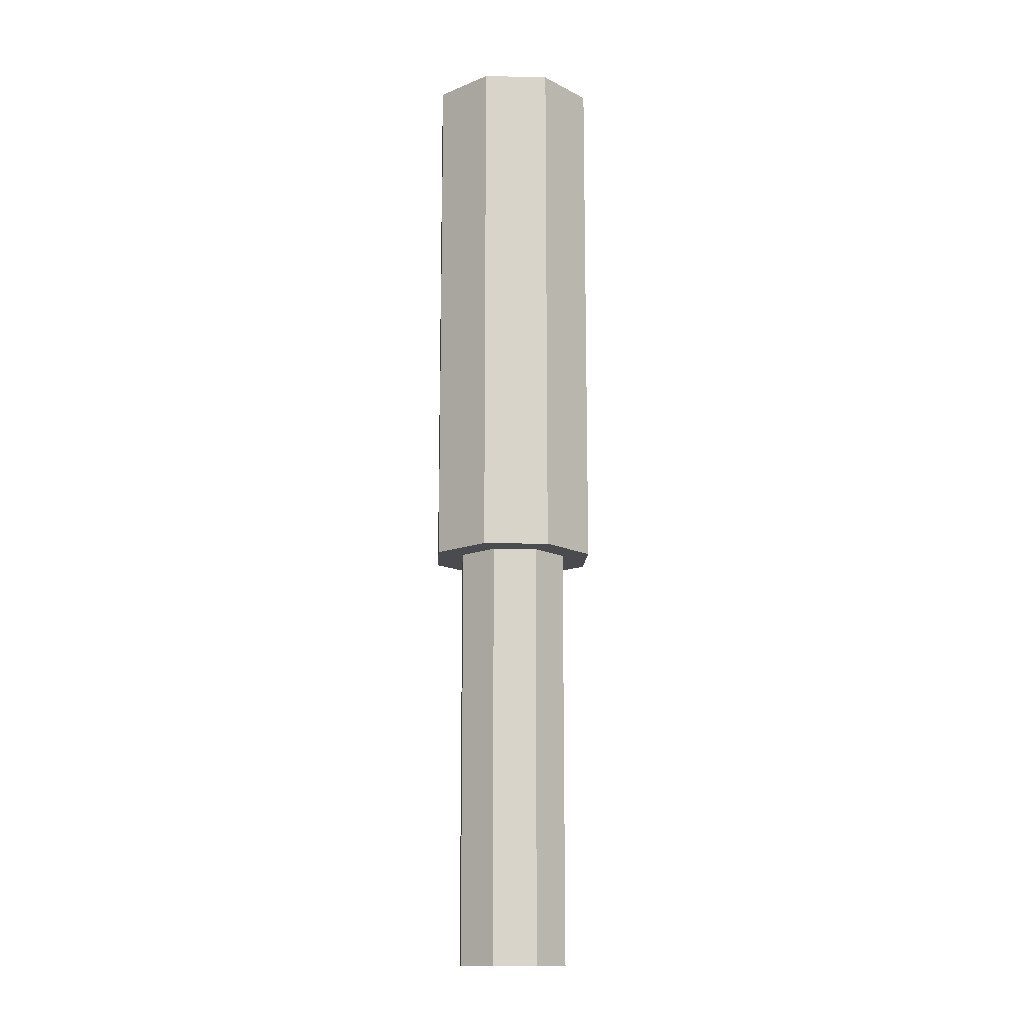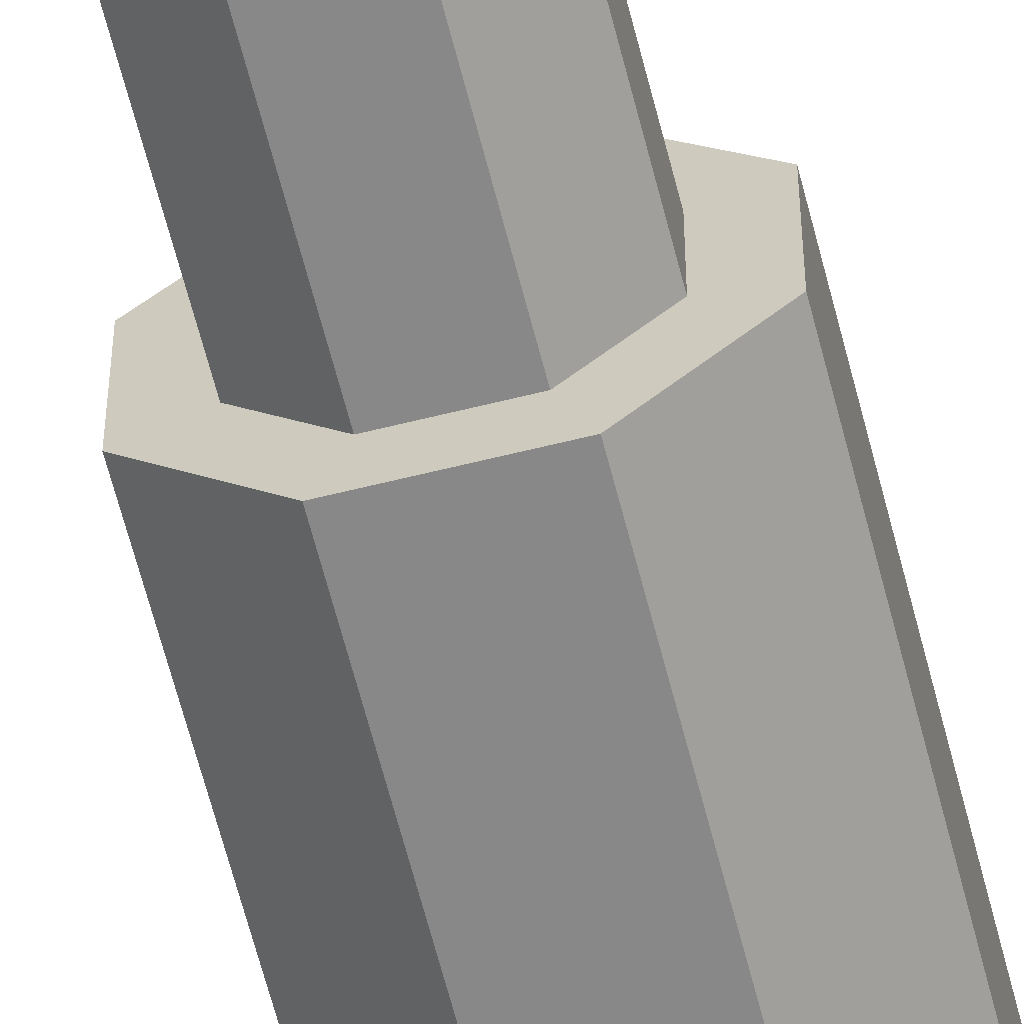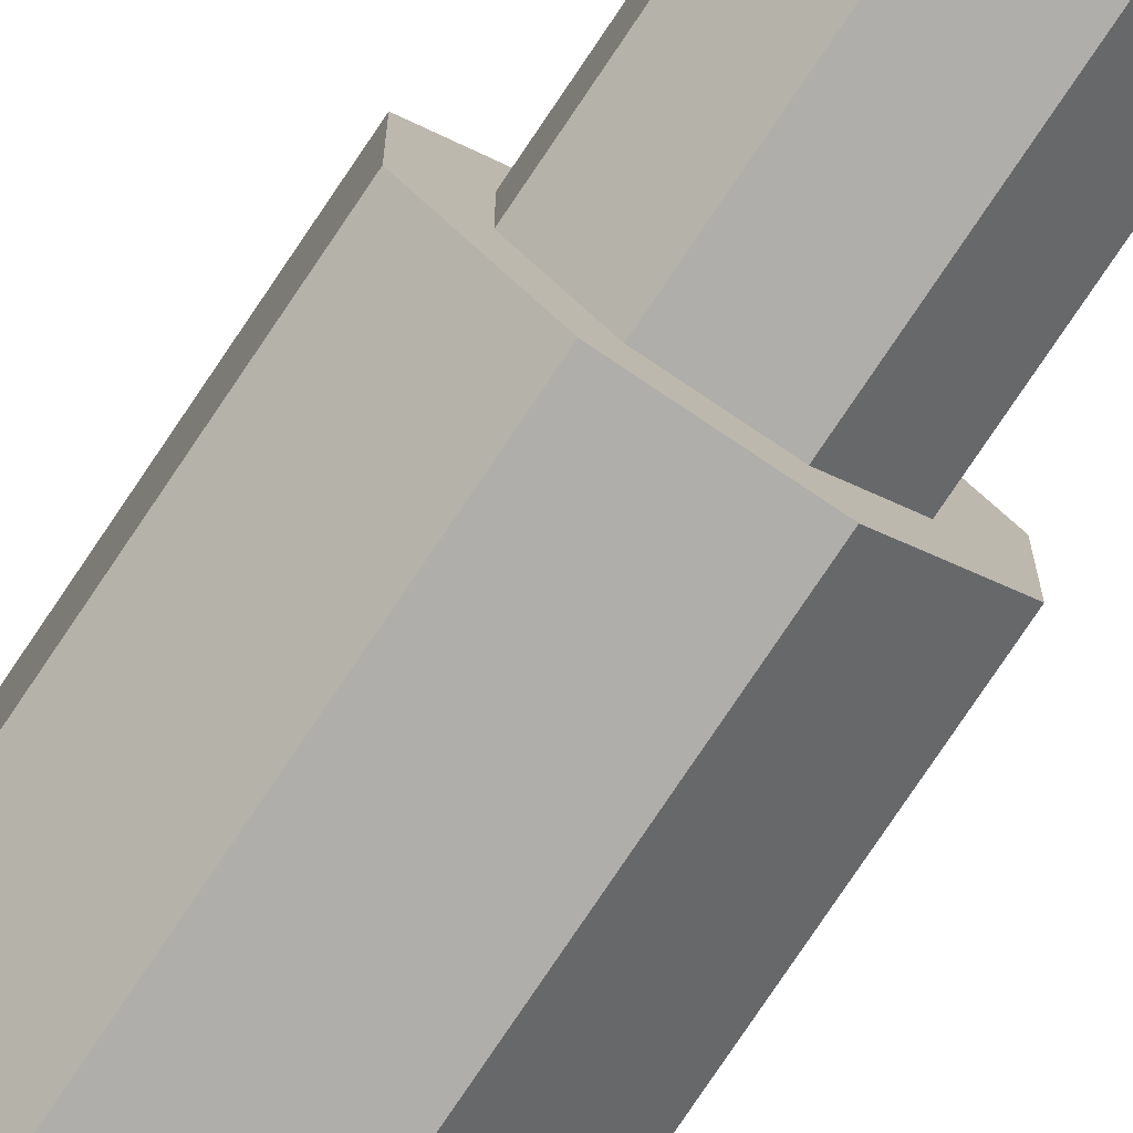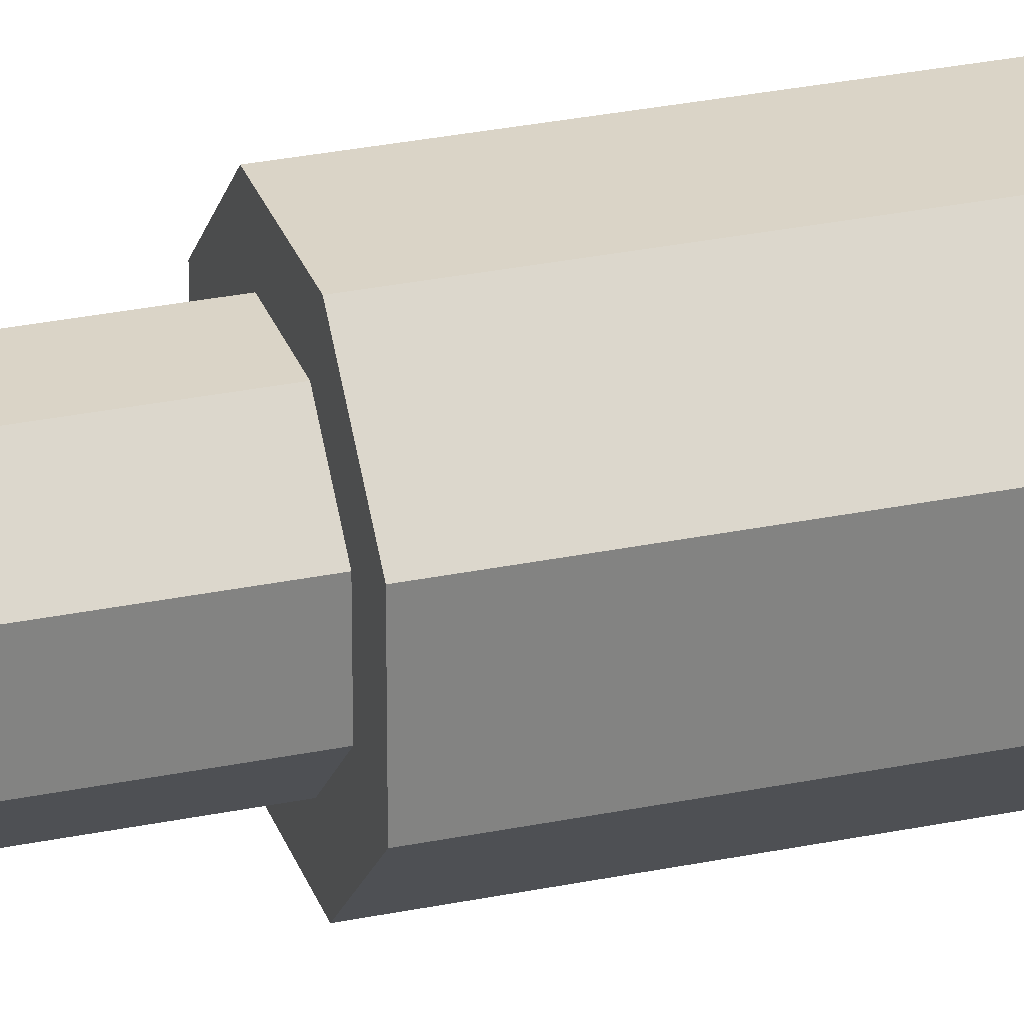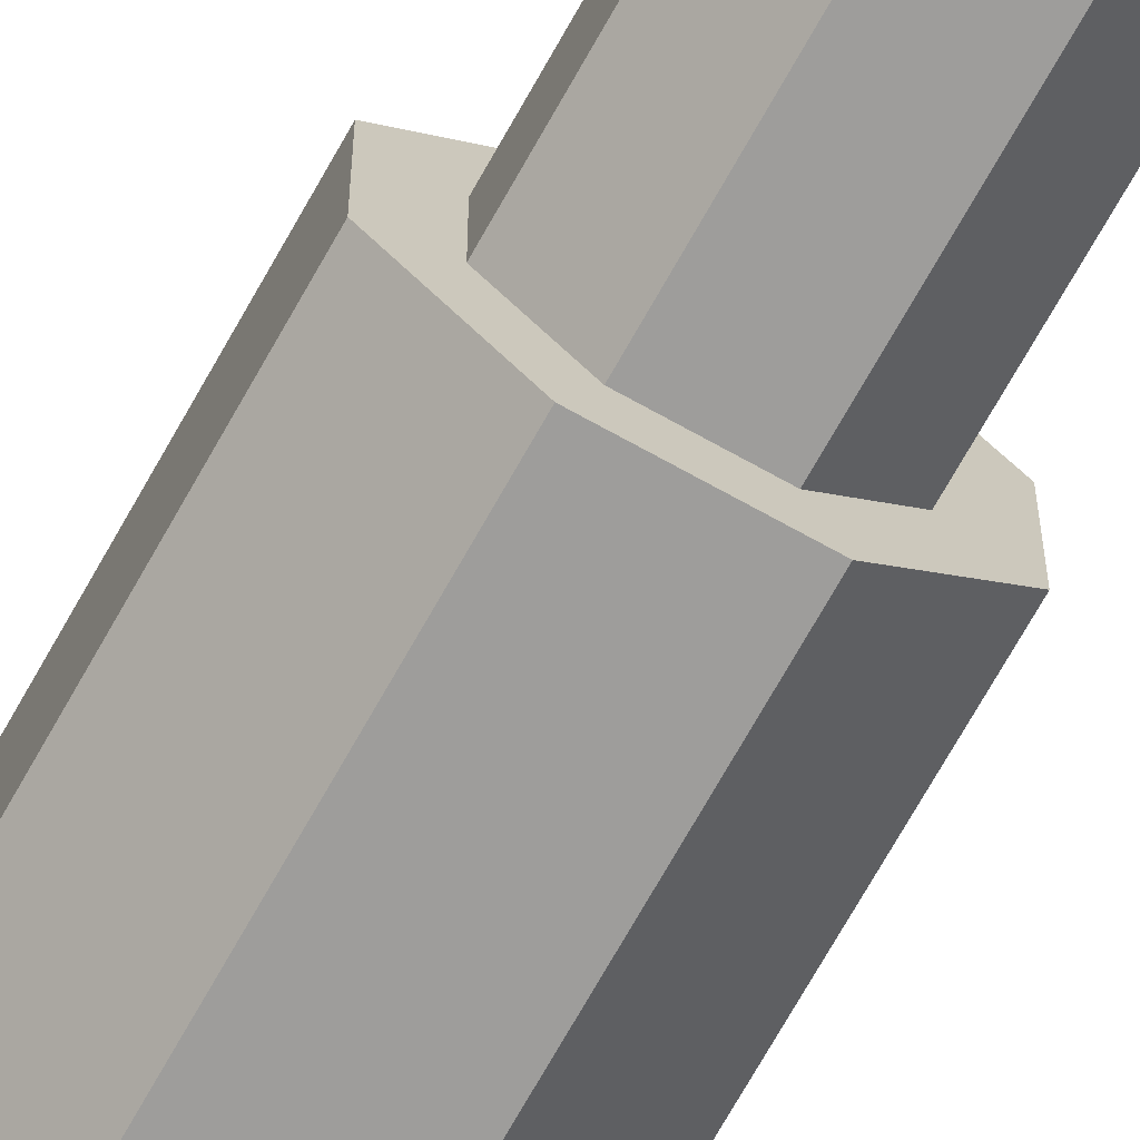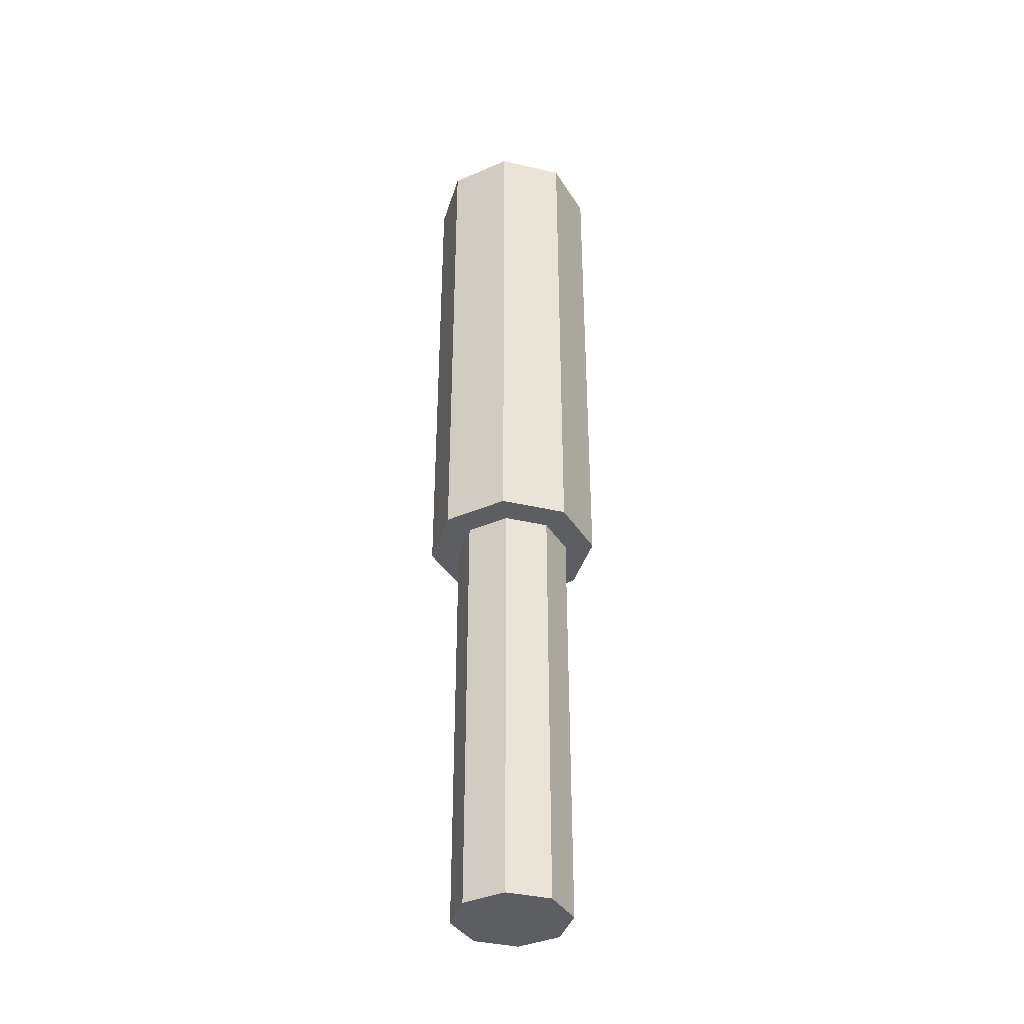
<metadata>
{"format":"obj","ext":"obj","renderer":"f3d","projection":"perspective","resolution":1024,"background":"white","views":[{"elev":-13.8,"azim":87.0,"up":"+Z"},{"elev":-62.9,"azim":-165.8,"up":"+Y"},{"elev":-77.9,"azim":146.1,"up":"+Y"},{"elev":28.9,"azim":-107.3,"up":"+Y"},{"elev":-70.5,"azim":150.8,"up":"+Y"},{"elev":-38.3,"azim":-106.4,"up":"+Z"}]}
</metadata>
<code>
v 1.422e-15 6.25e-06 -6.25
v 0.9375 -0.3883 -1.476e-05
v 0.9375 -0.3883 -6.25
v 0.3883 -0.9375 -1.531e-05
v 0.3883 -0.9375 -6.25
v -0.3883 -0.9375 -1.531e-05
v -0.3883 -0.9375 -6.25
v -0.9375 -0.3883 -1.476e-05
v -0.9375 -0.3883 -6.25
v -0.9375 0.3883 -1.399e-05
v -0.9375 0.3883 -6.25
v -0.3883 0.9375 -1.344e-05
v -0.3883 0.9375 -6.25
v 0.3883 0.9375 -1.344e-05
v 0.3883 0.9375 -6.25
v 0.9375 0.3883 -1.399e-05
v 0.9375 0.3883 -6.25
f 2 4 5 3
f 3 5 1
f 4 6 7 5
f 5 7 1
f 6 8 9 7
f 7 9 1
f 8 10 11 9
f 9 11 1
f 10 12 13 11
f 11 13 1
f 12 14 15 13
f 13 15 1
f 14 16 17 15
f 15 17 1
f 16 2 3 17
f 17 3 1
v 2.671e-15 1.125e-05 -11.25
v 0.625 -0.2589 -6.25
v 0.625 -0.2589 -11.25
v 0.2589 -0.625 -6.25
v 0.2589 -0.625 -11.25
v -0.2589 -0.625 -6.25
v -0.2589 -0.625 -11.25
v -0.625 -0.2589 -6.25
v -0.625 -0.2589 -11.25
v -0.625 0.2589 -6.25
v -0.625 0.2589 -11.25
v -0.2589 0.625 -6.25
v -0.2589 0.625 -11.25
v 0.2589 0.625 -6.25
v 0.2589 0.625 -11.25
v 0.625 0.2589 -6.25
v 0.625 0.2589 -11.25
f 19 21 22 20
f 20 22 18
f 21 23 24 22
f 22 24 18
f 23 25 26 24
f 24 26 18
f 25 27 28 26
f 26 28 18
f 27 29 30 28
f 28 30 18
f 29 31 32 30
f 30 32 18
f 31 33 34 32
f 32 34 18
f 33 19 20 34
f 34 20 18

</code>
